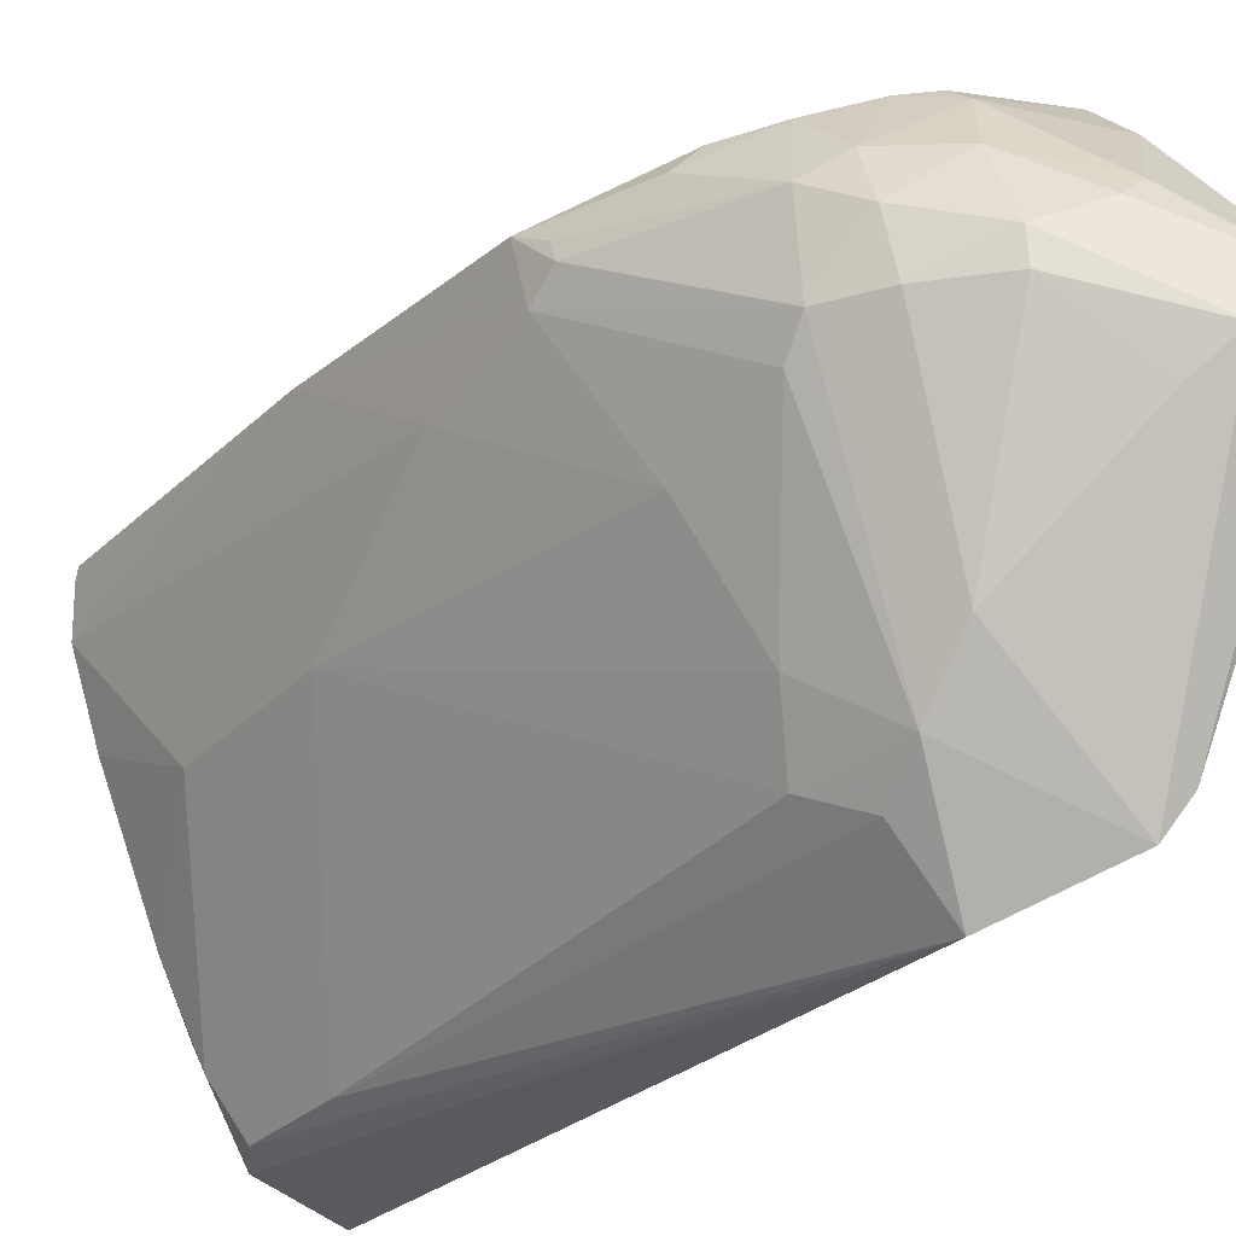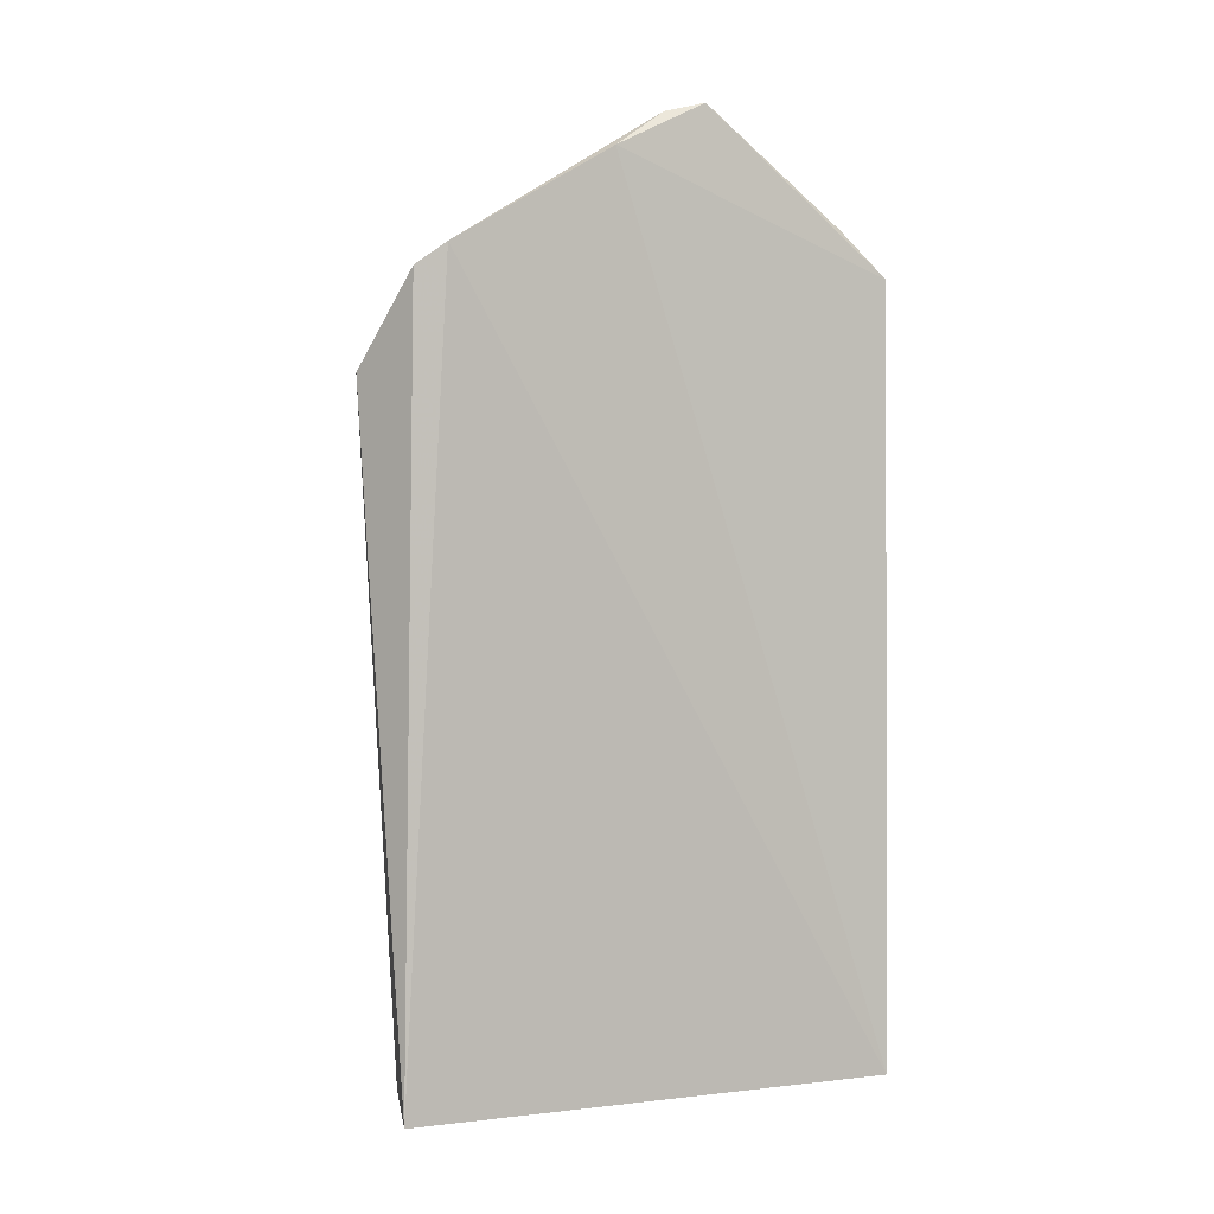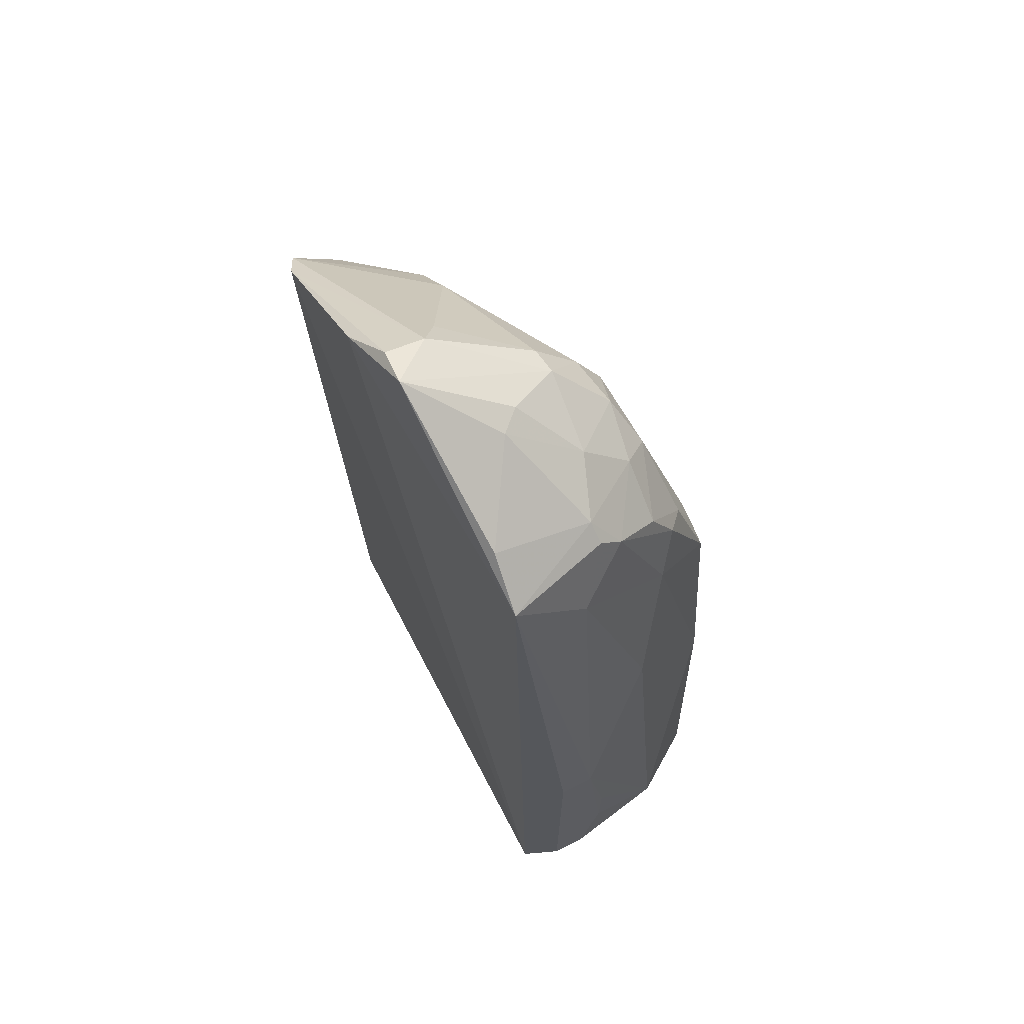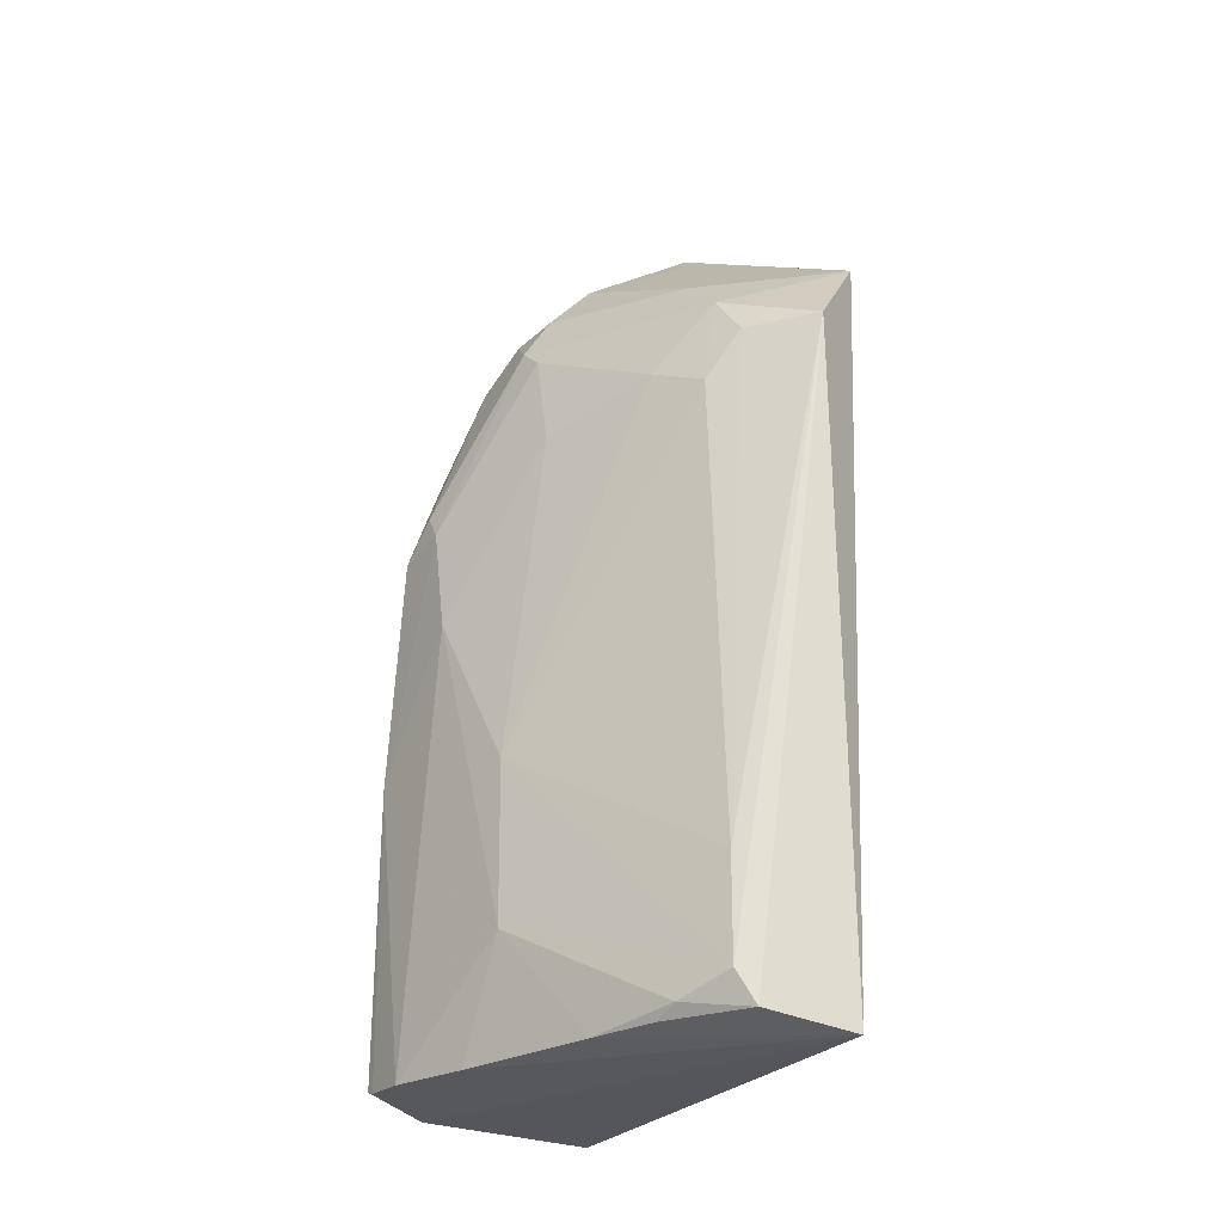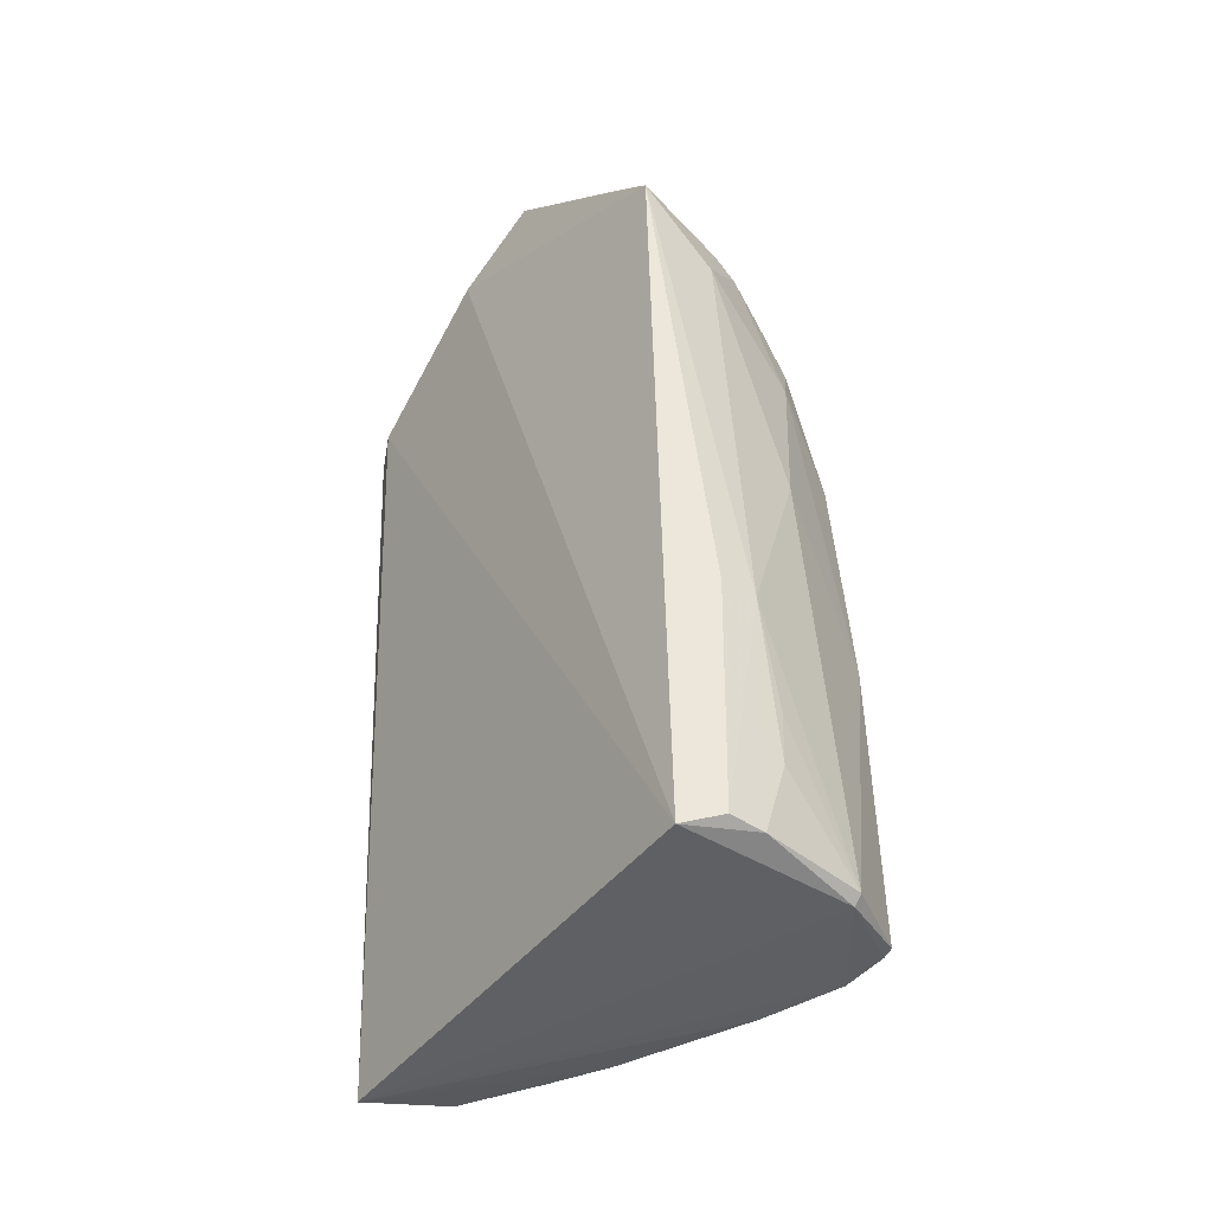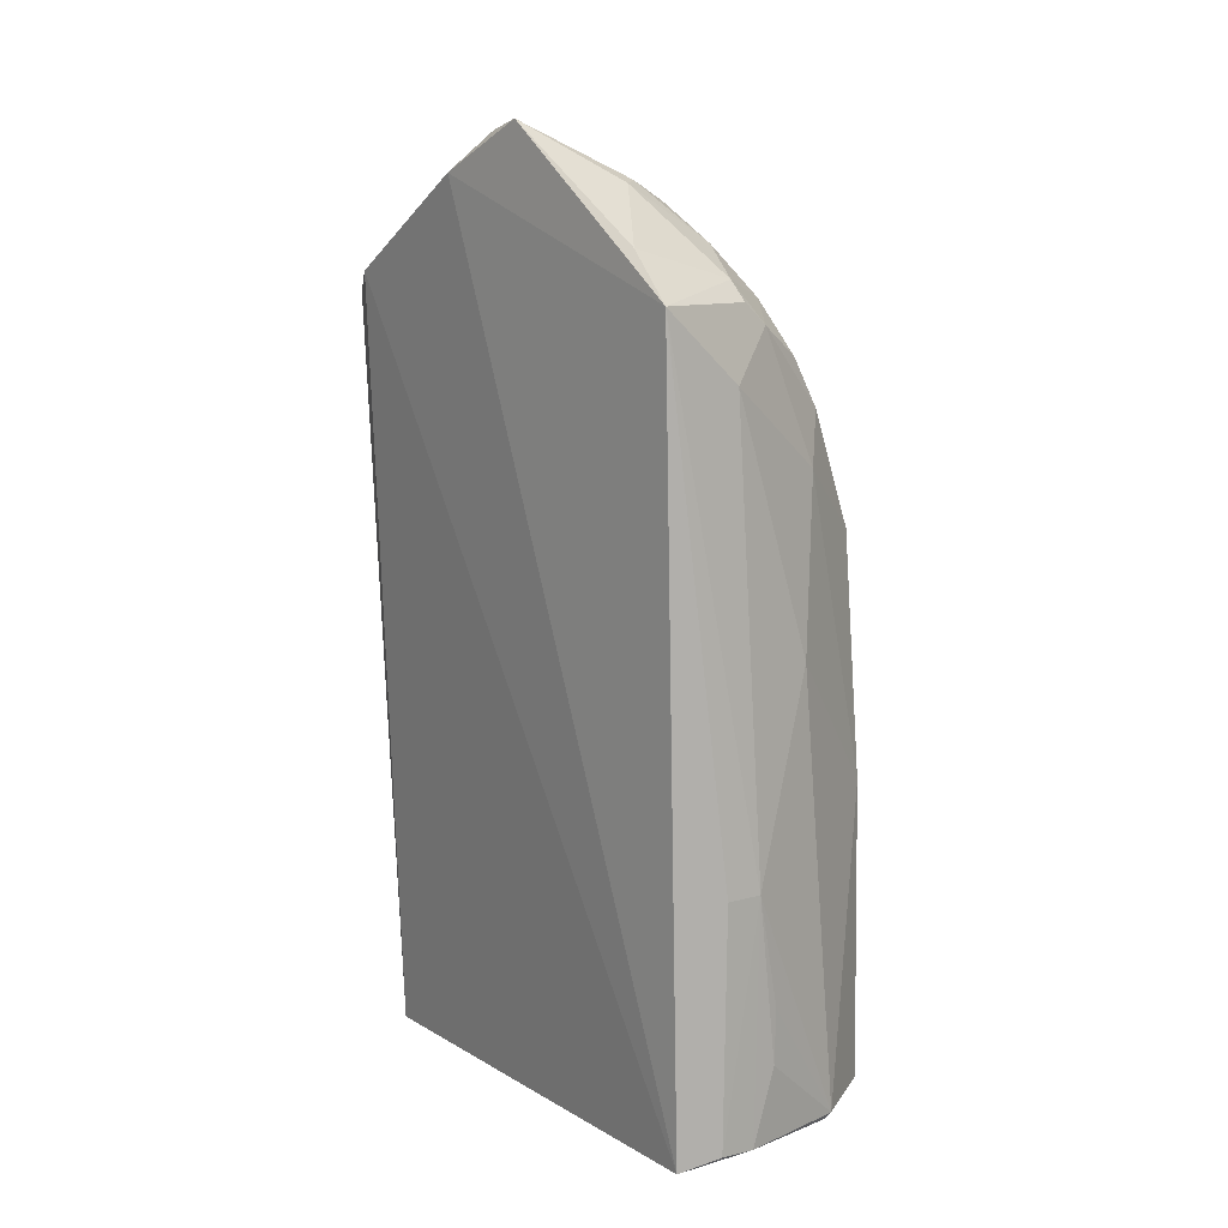
<metadata>
{"format":"obj","ext":"obj","renderer":"f3d","projection":"perspective","resolution":1024,"background":"white","views":[{"elev":-29.5,"azim":-35.7,"up":"+Y"},{"elev":0.3,"azim":69.9,"up":"+Z"},{"elev":63.1,"azim":153.4,"up":"+Z"},{"elev":-27.3,"azim":-28.1,"up":"+Z"},{"elev":-41.5,"azim":146.0,"up":"+Z"},{"elev":12.2,"azim":145.1,"up":"+Z"}]}
</metadata>
<code>
v -0.3607 -0.04251 0.02316
v -0.3457 -0.02259 -0.3432
v -0.3217 -0.007361 0.08326
v -0.3402 0.2343 0.07897
v -0.484 0.2093 -0.3311
v -0.3465 0.2382 -0.3364
v -0.4392 0.1492 0.08951
v -0.3281 -0.02263 0.07189
v -0.4041 -0.01061 -0.3176
v -0.3224 0.07777 0.1349
v -0.3984 0.2473 -0.29
v -0.4449 0.2314 -0.3362
v -0.4523 0.205 0.02329
v -0.3958 0.03276 0.07274
v -0.4364 0.06198 -0.335
v -0.3936 -0.01363 -0.3349
v -0.3293 0.1282 0.1606
v -0.3532 0.1063 0.1518
v -0.3677 0.2486 -0.1999
v -0.3858 0.2476 -0.3307
v -0.3988 0.2165 0.07728
v -0.4791 0.1642 -0.03525
v -0.4861 0.2035 -0.1708
v -0.4276 0.2308 -0.09522
v -0.3954 0.004748 0.04639
v -0.4825 0.1782 -0.3348
v -0.4181 0.0169 -0.3279
v -0.3312 0.1066 0.1551
v -0.3647 0.09124 0.1343
v -0.4108 0.1353 0.1209
v -0.3663 0.2482 -0.3292
v -0.4456 0.2357 -0.3311
v -0.4354 0.1796 0.07576
v -0.37 0.1629 0.1309
v -0.479 0.184 -0.02335
v -0.4421 0.216 -0.004232
v -0.3876 0.2483 -0.2002
v -0.4491 0.1211 0.06552
v -0.4185 0.03276 0.01107
v -0.4037 0.003091 -0.004412
v -0.4669 0.1354 -0.3358
v -0.484 0.2037 -0.333
v -0.4785 0.1523 -0.09483
v -0.4204 0.02969 -0.3341
v -0.409 0.1202 0.12
v -0.4376 0.2058 0.04908
v -0.4511 0.1666 0.06399
v -0.4088 0.1762 0.1023
v -0.3415 0.2084 0.1034
v -0.3814 0.1519 0.1319
v -0.4826 0.1943 -0.04078
v -0.3836 0.2322 0.04062
v -0.3996 0.2466 -0.2604
v -0.4789 0.1746 -0.02052
v -0.4638 0.1068 -0.1856
v -0.4484 0.09263 -0.003896
v -0.4474 0.1071 0.05277
v -0.4038 -0.01044 -0.2619
v -0.39 -0.0113 0.02239
v -0.4636 0.1058 -0.2742
v -0.4337 0.1208 0.09168
v -0.4118 0.2158 0.06602
v -0.4629 0.1931 0.01763
v -0.3971 0.2077 0.08744
f 6 3 2
f 8 1 2
f 8 2 3
f 10 6 4
f 10 3 6
f 12 6 2
f 16 2 1
f 16 1 9
f 16 15 2
f 17 10 4
f 18 8 3
f 20 6 12
f 25 1 8
f 25 8 14
f 26 12 2
f 27 16 9
f 28 18 3
f 28 3 10
f 28 10 17
f 28 17 18
f 29 14 8
f 29 8 18
f 30 18 17
f 31 19 4
f 31 4 6
f 31 6 20
f 32 20 12
f 32 11 20
f 32 23 24
f 32 12 5
f 32 5 23
f 36 24 23
f 37 32 24
f 37 19 31
f 37 31 20
f 37 20 11
f 37 4 19
f 38 25 14
f 40 25 39
f 41 26 2
f 41 2 15
f 42 5 12
f 42 12 26
f 42 26 23
f 42 23 5
f 43 22 23
f 43 23 26
f 44 27 15
f 44 15 16
f 44 16 27
f 45 29 18
f 45 18 30
f 45 14 29
f 47 7 33
f 47 38 7
f 47 33 46
f 48 33 7
f 48 7 30
f 49 34 17
f 49 17 4
f 50 30 17
f 50 17 34
f 50 48 30
f 50 34 48
f 51 23 22
f 51 36 23
f 51 13 36
f 52 21 4
f 52 24 36
f 52 37 24
f 52 4 37
f 53 37 11
f 53 11 32
f 53 32 37
f 54 22 38
f 54 51 22
f 54 35 51
f 54 47 35
f 54 38 47
f 55 40 39
f 56 22 43
f 56 55 39
f 56 43 55
f 57 39 25
f 57 25 38
f 57 56 39
f 57 38 22
f 57 22 56
f 58 9 1
f 58 55 9
f 58 40 55
f 59 1 25
f 59 25 40
f 59 58 1
f 59 40 58
f 60 41 15
f 60 15 27
f 60 27 9
f 60 9 55
f 60 26 41
f 60 55 43
f 60 43 26
f 61 38 14
f 61 14 45
f 61 7 38
f 61 45 30
f 61 30 7
f 62 46 33
f 62 21 52
f 62 52 36
f 62 36 13
f 62 13 46
f 63 47 46
f 63 46 13
f 63 13 51
f 63 51 35
f 63 35 47
f 64 33 48
f 64 62 33
f 64 21 62
f 64 48 34
f 64 34 49
f 64 49 4
f 64 4 21

</code>
